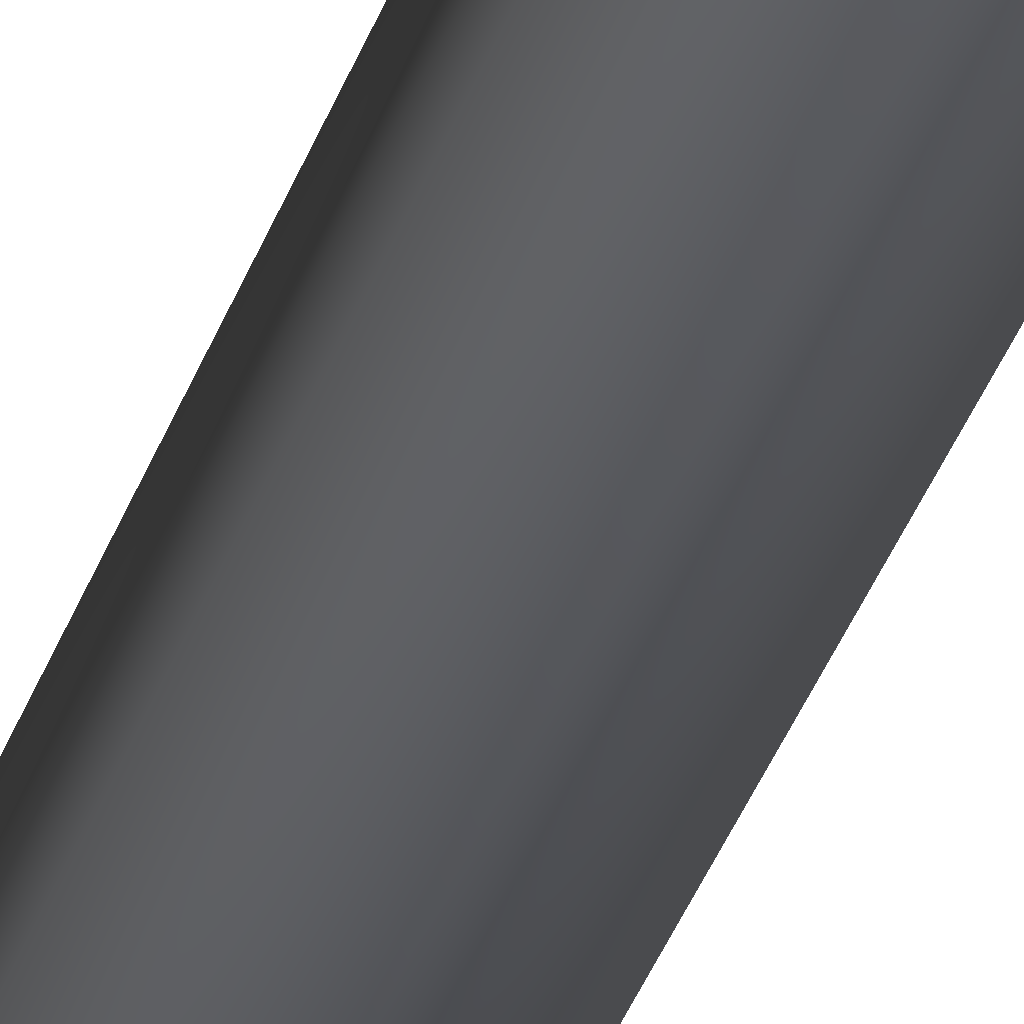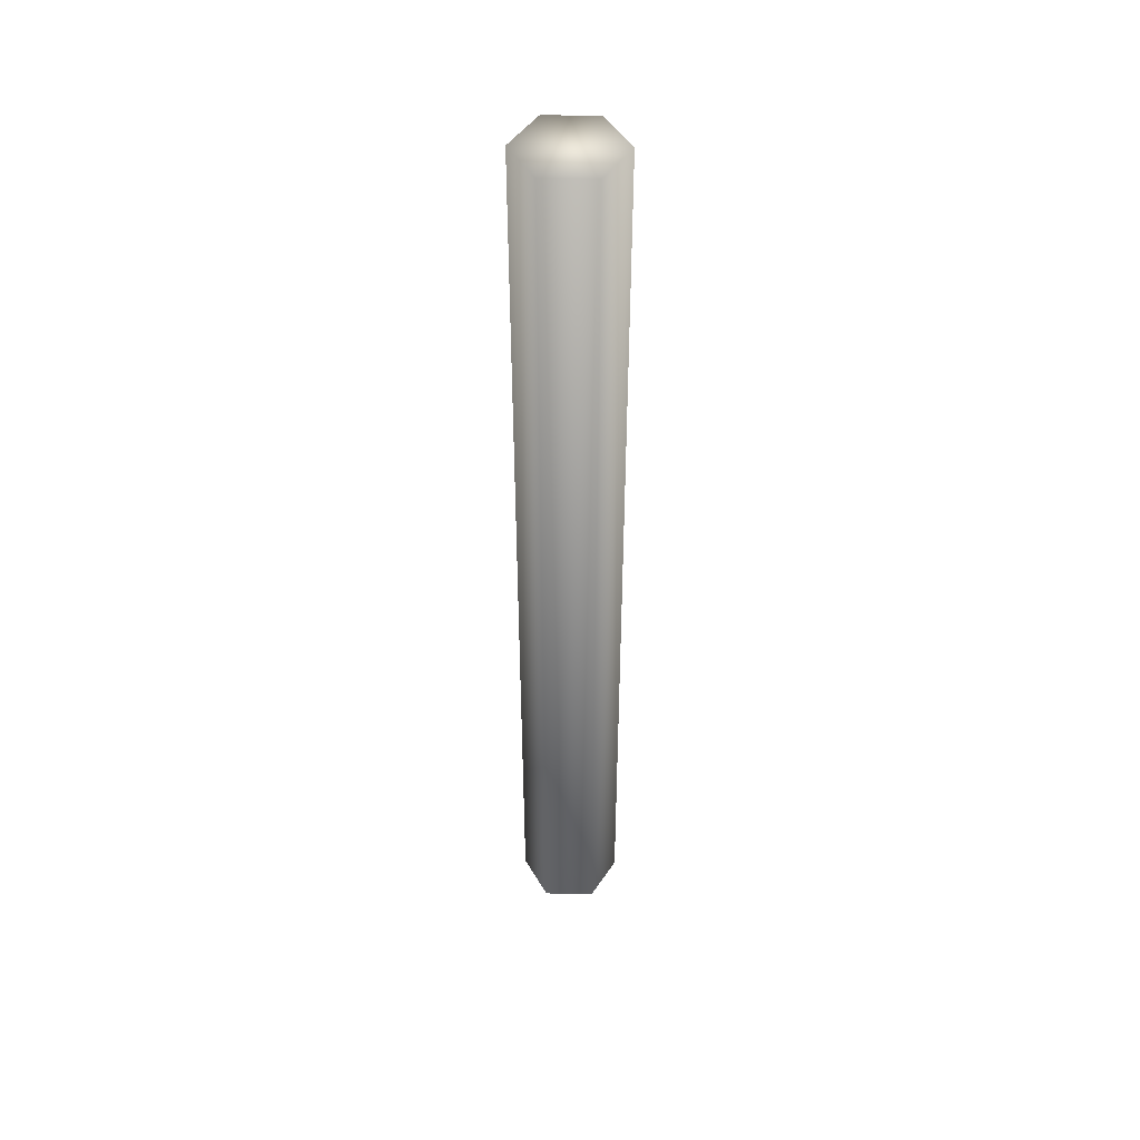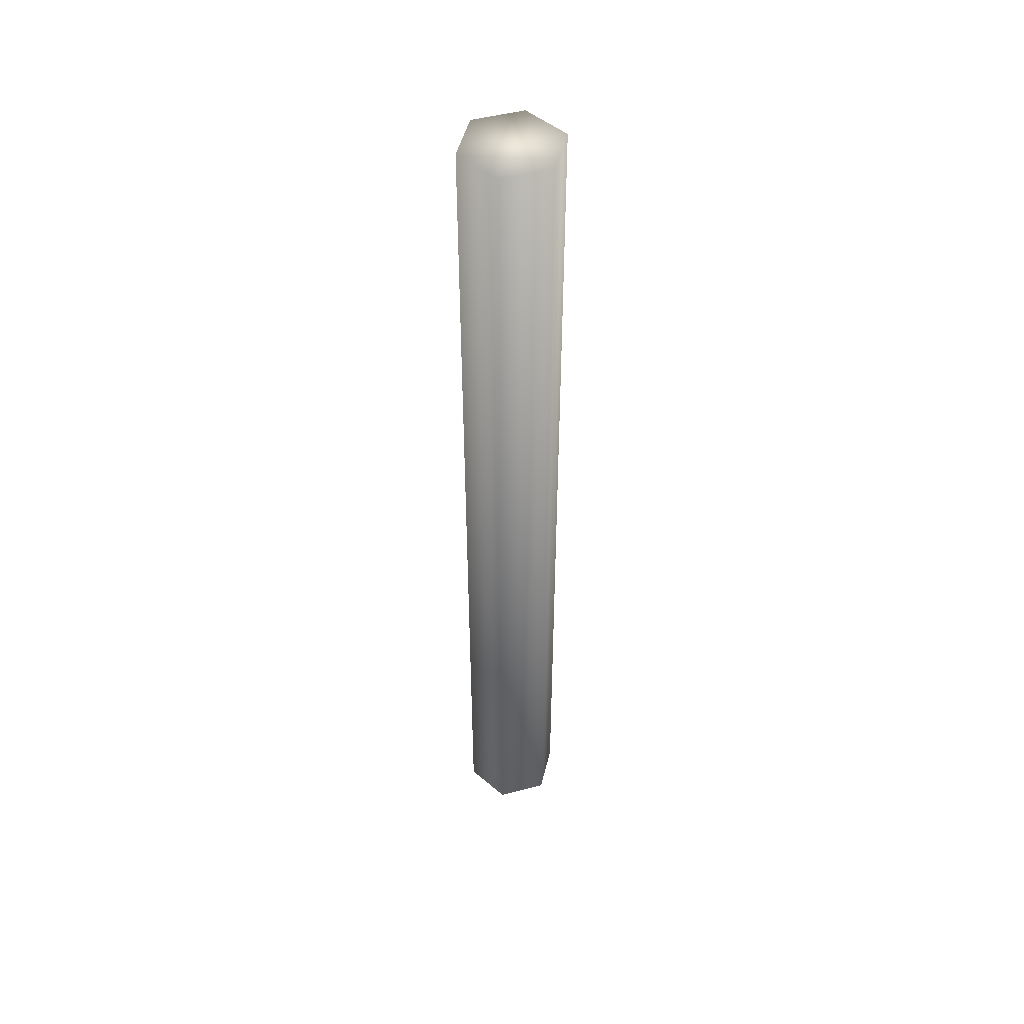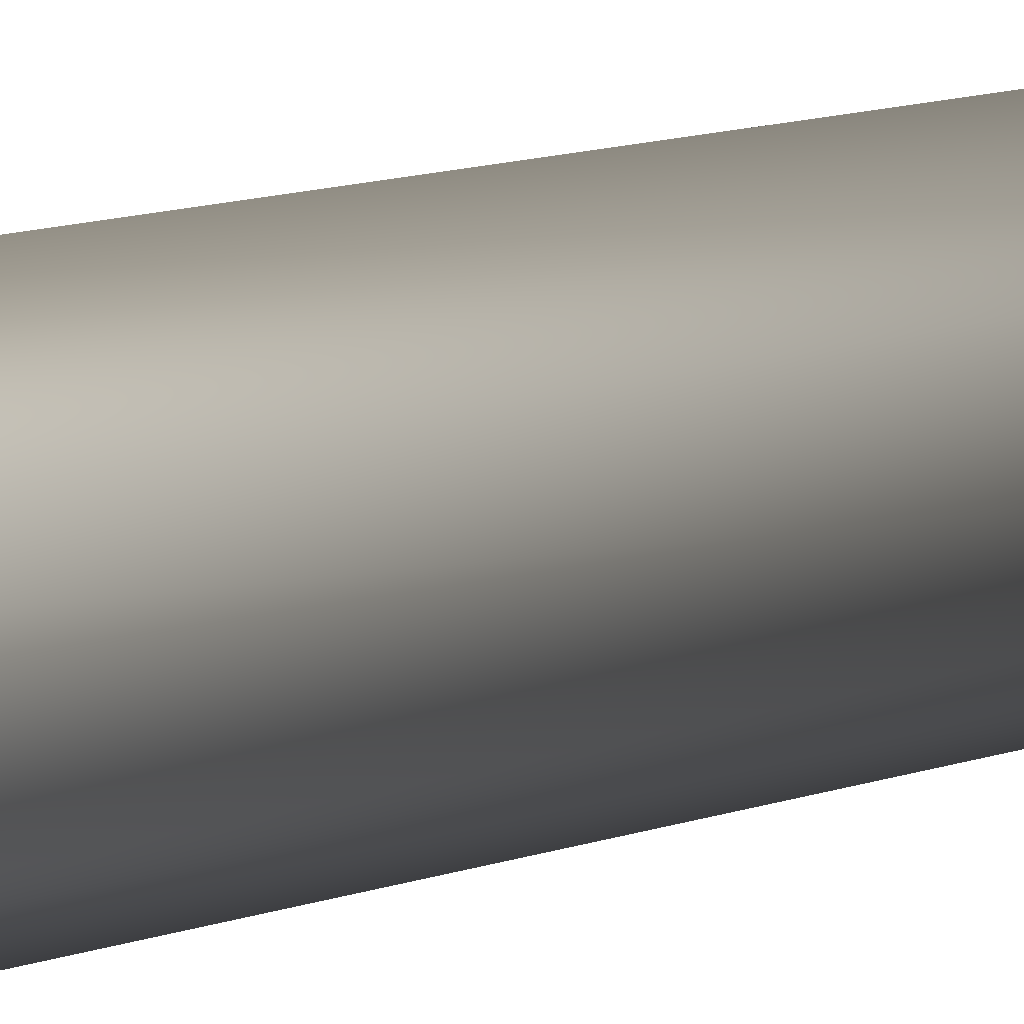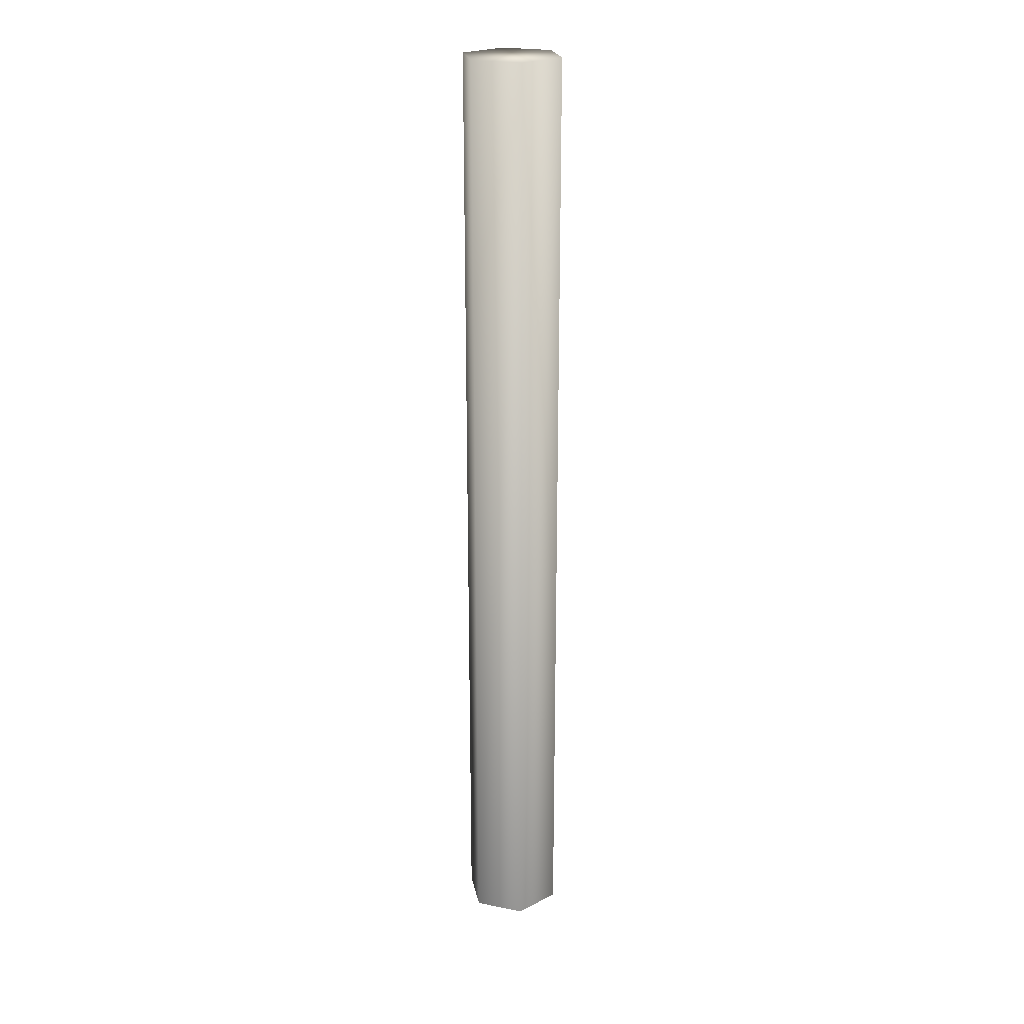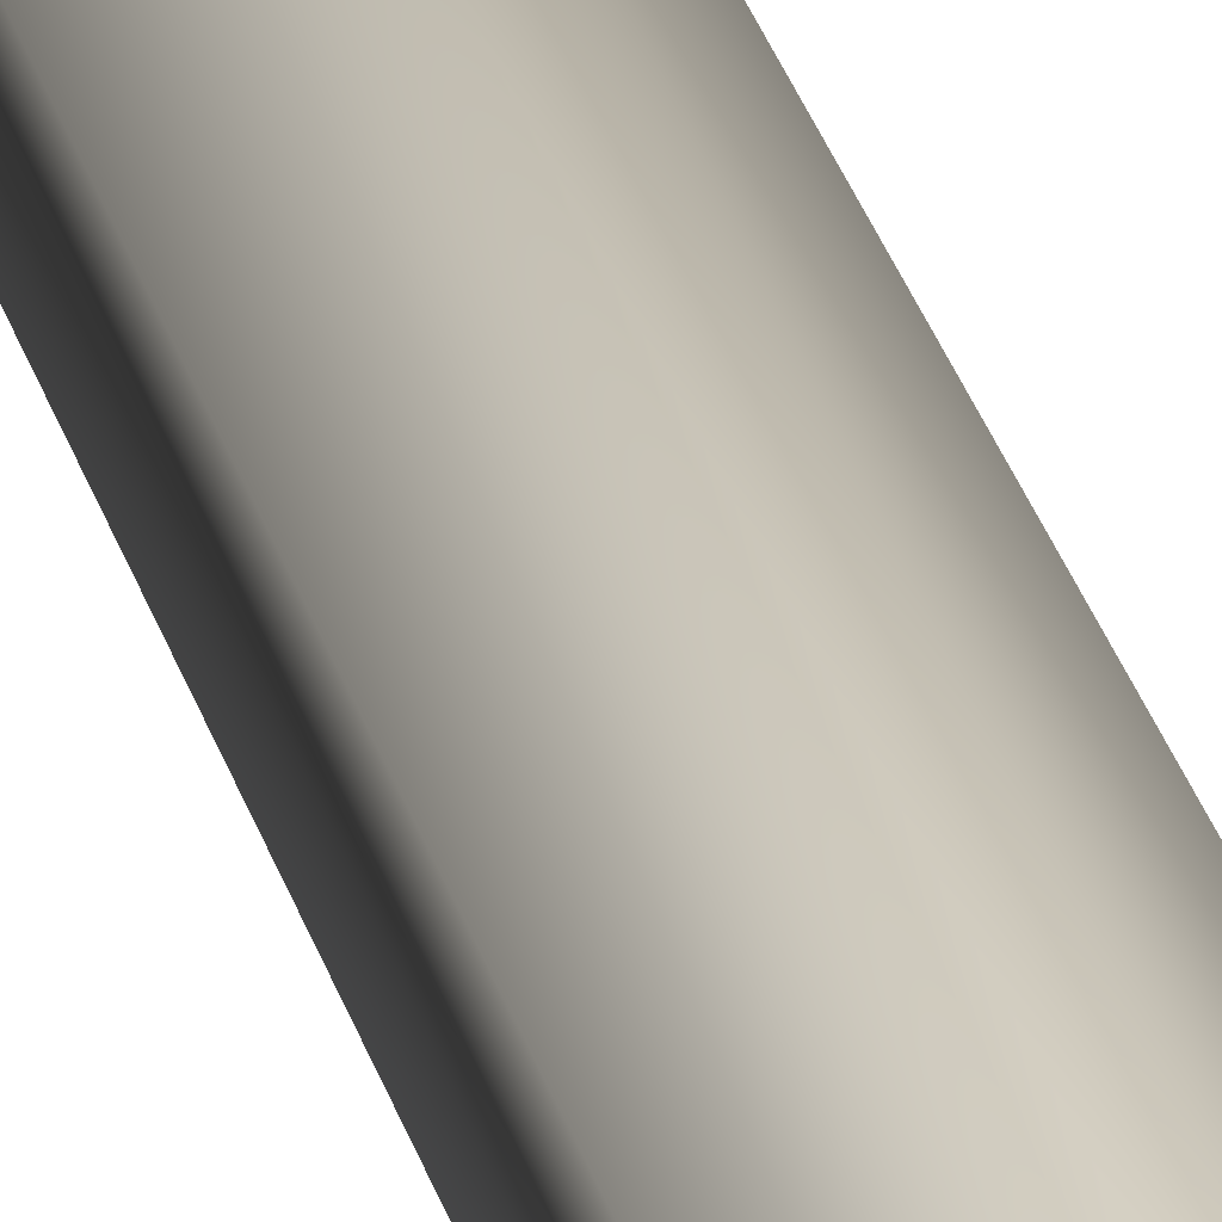
<metadata>
{"format":"obj","ext":"obj","renderer":"f3d","projection":"perspective","resolution":1024,"background":"white","views":[{"elev":-43.6,"azim":-20.5,"up":"+Z"},{"elev":46.0,"azim":31.5,"up":"+Y"},{"elev":48.2,"azim":13.5,"up":"+Y"},{"elev":7.5,"azim":36.0,"up":"+Z"},{"elev":22.9,"azim":-70.9,"up":"+Y"},{"elev":38.2,"azim":-18.1,"up":"+Z"}]}
</metadata>
<code>
g fcbg_cityforest_002_wood_02
v 9.537e-07 -0.4863 0.05154
v 9.537e-07 0.4863 0.05154
v 0.04463 0.4863 0.02577
v 0.04463 -0.4863 0.02577
v 0.04463 -0.4863 0.02577
v 0.04463 0.4863 0.02577
v 0.04463 0.4863 -0.02577
v 0.04463 -0.4863 -0.02577
v 0.04463 -0.4863 -0.02577
v 0.04463 0.4863 -0.02577
v 9.537e-07 0.4863 -0.05154
v 9.537e-07 -0.4863 -0.05154
v 9.537e-07 -0.4863 -0.05154
v 9.537e-07 0.4863 -0.05154
v -0.04463 0.4863 -0.02577
v -0.04463 -0.4863 -0.02577
v -0.04463 -0.4863 -0.02577
v -0.04463 0.4863 -0.02577
v -0.04463 0.4863 0.02577
v -0.04463 -0.4863 0.02577
v -0.04463 -0.4863 0.02577
v -0.04463 0.4863 0.02577
v 9.537e-07 0.4863 0.05154
v 9.537e-07 -0.4863 0.05154
v 9.537e-07 0.4863 0.05154
v -0.04463 0.4863 0.02577
v -0.04463 0.4863 -0.02577
v 9.537e-07 0.4863 -0.05154
v 0.04463 0.4863 0.02577
v 0.04463 0.4863 -0.02577
v 9.537e-07 -0.4863 -0.05154
v 0.04463 -0.4863 0.02577
v 0.04463 -0.4863 -0.02577
v 9.537e-07 -0.4863 0.05154
v -0.04463 -0.4863 0.02577
v -0.04463 -0.4863 -0.02577
g fcbg_cityforest_002_wood_02_0
f 3 2 1
f 4 3 1
f 7 6 5
f 8 7 5
f 11 10 9
f 12 11 9
f 15 14 13
f 16 15 13
f 19 18 17
f 20 19 17
f 23 22 21
f 24 23 21
f 27 26 25
f 28 27 25
f 28 25 29
f 30 28 29
f 33 32 31
f 32 34 31
f 31 34 35
f 36 31 35

</code>
